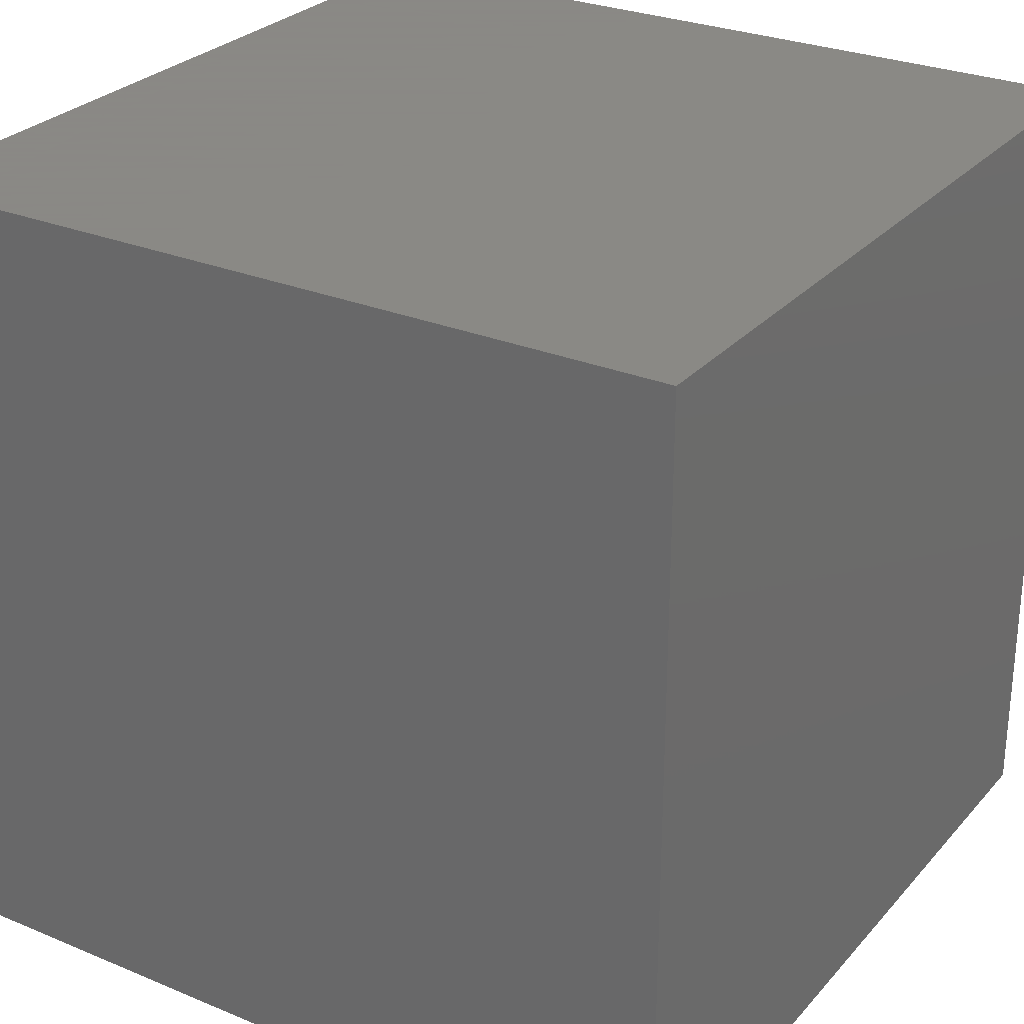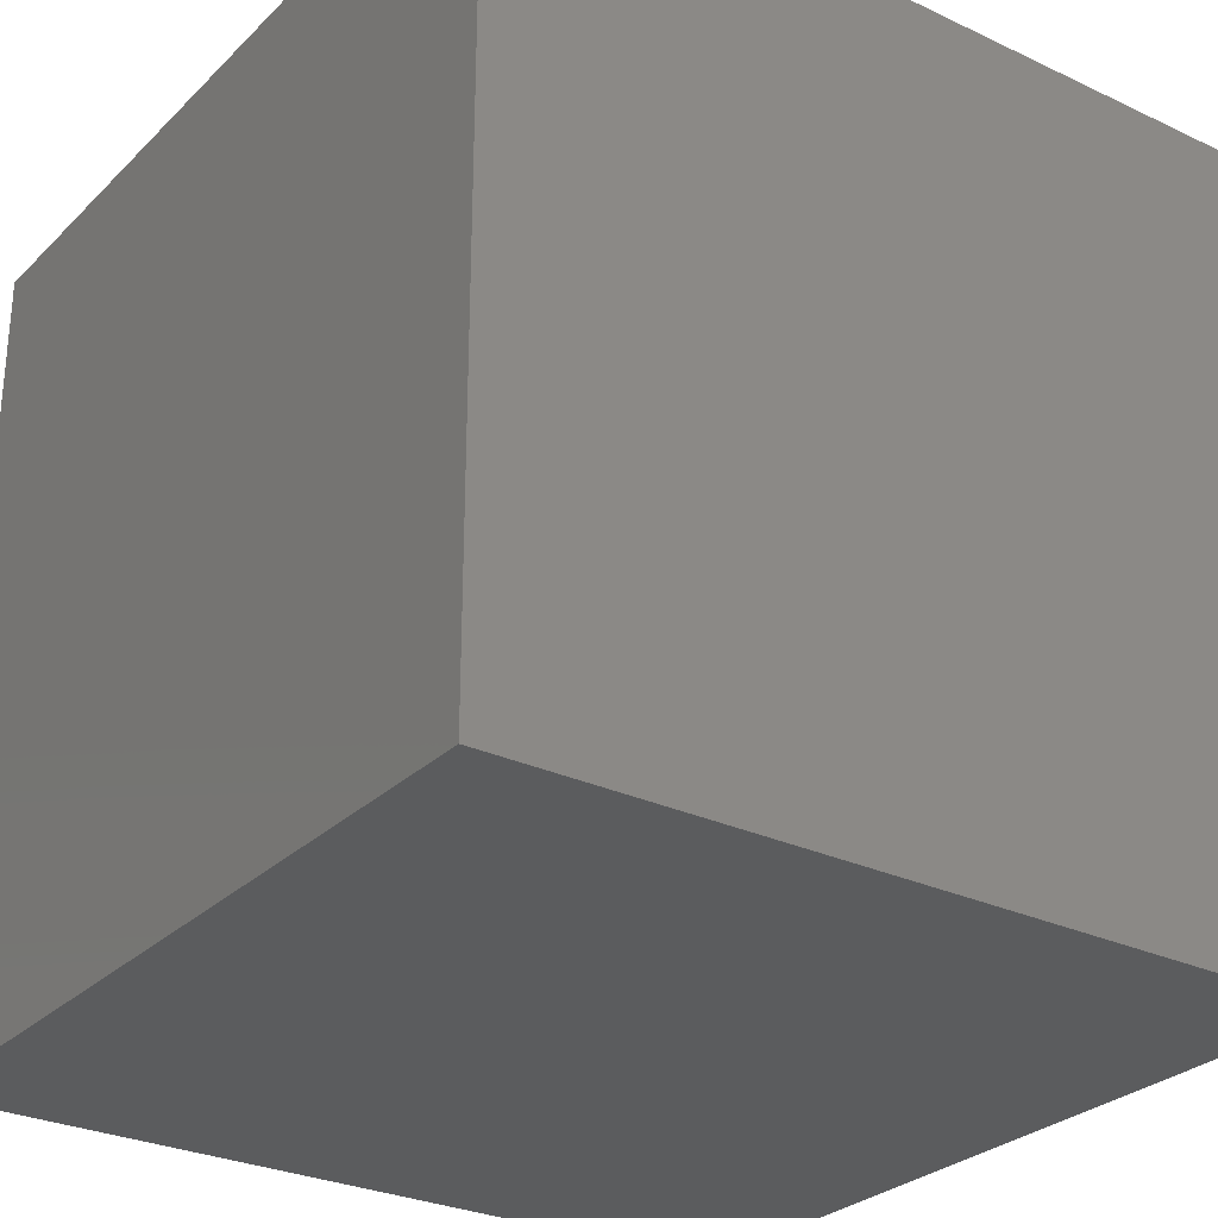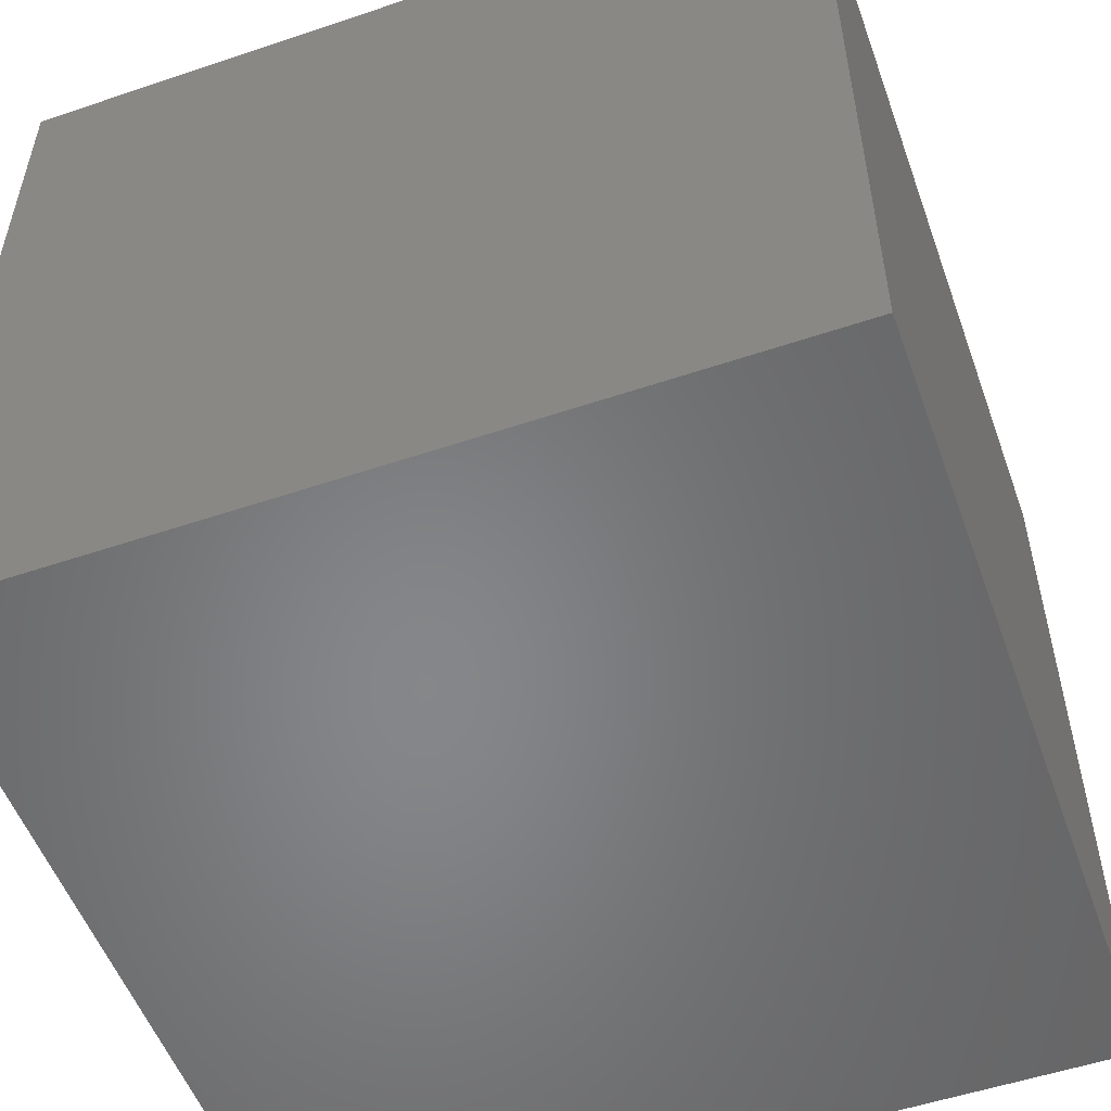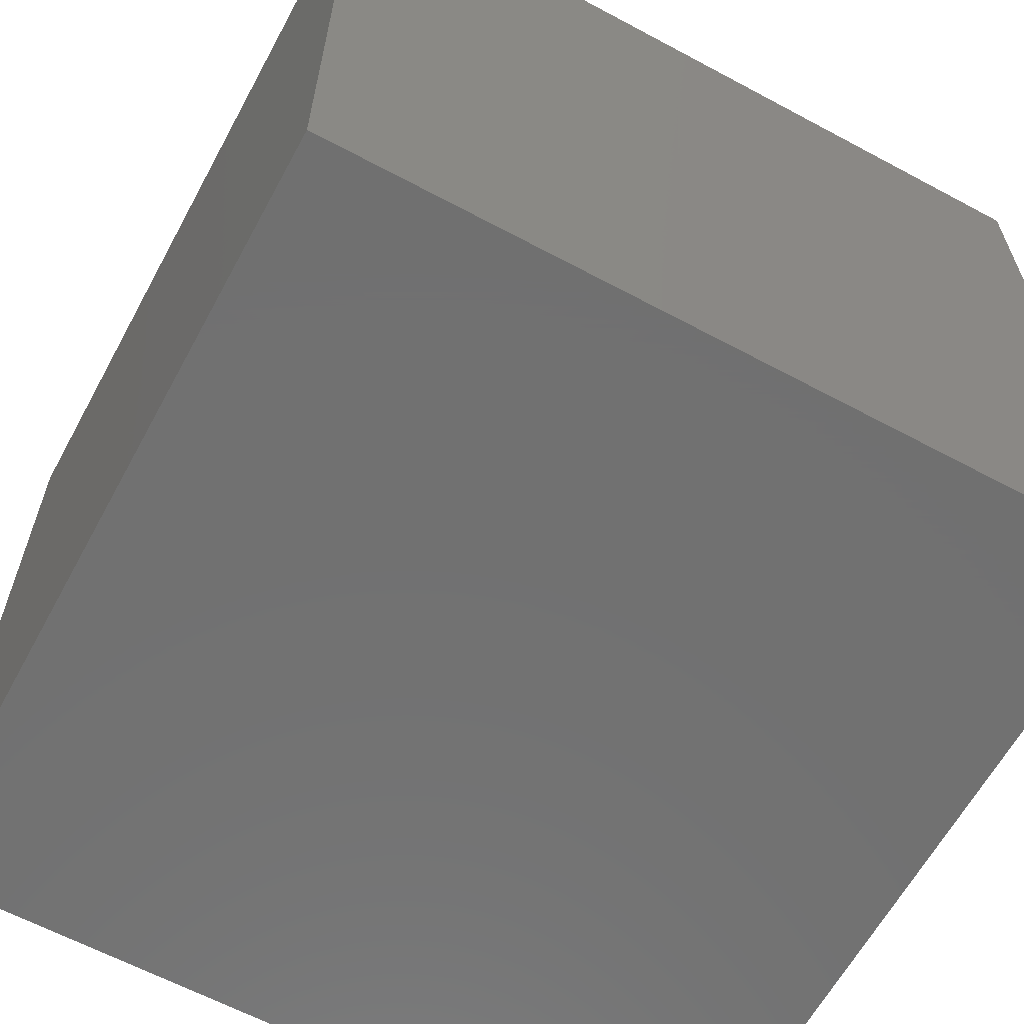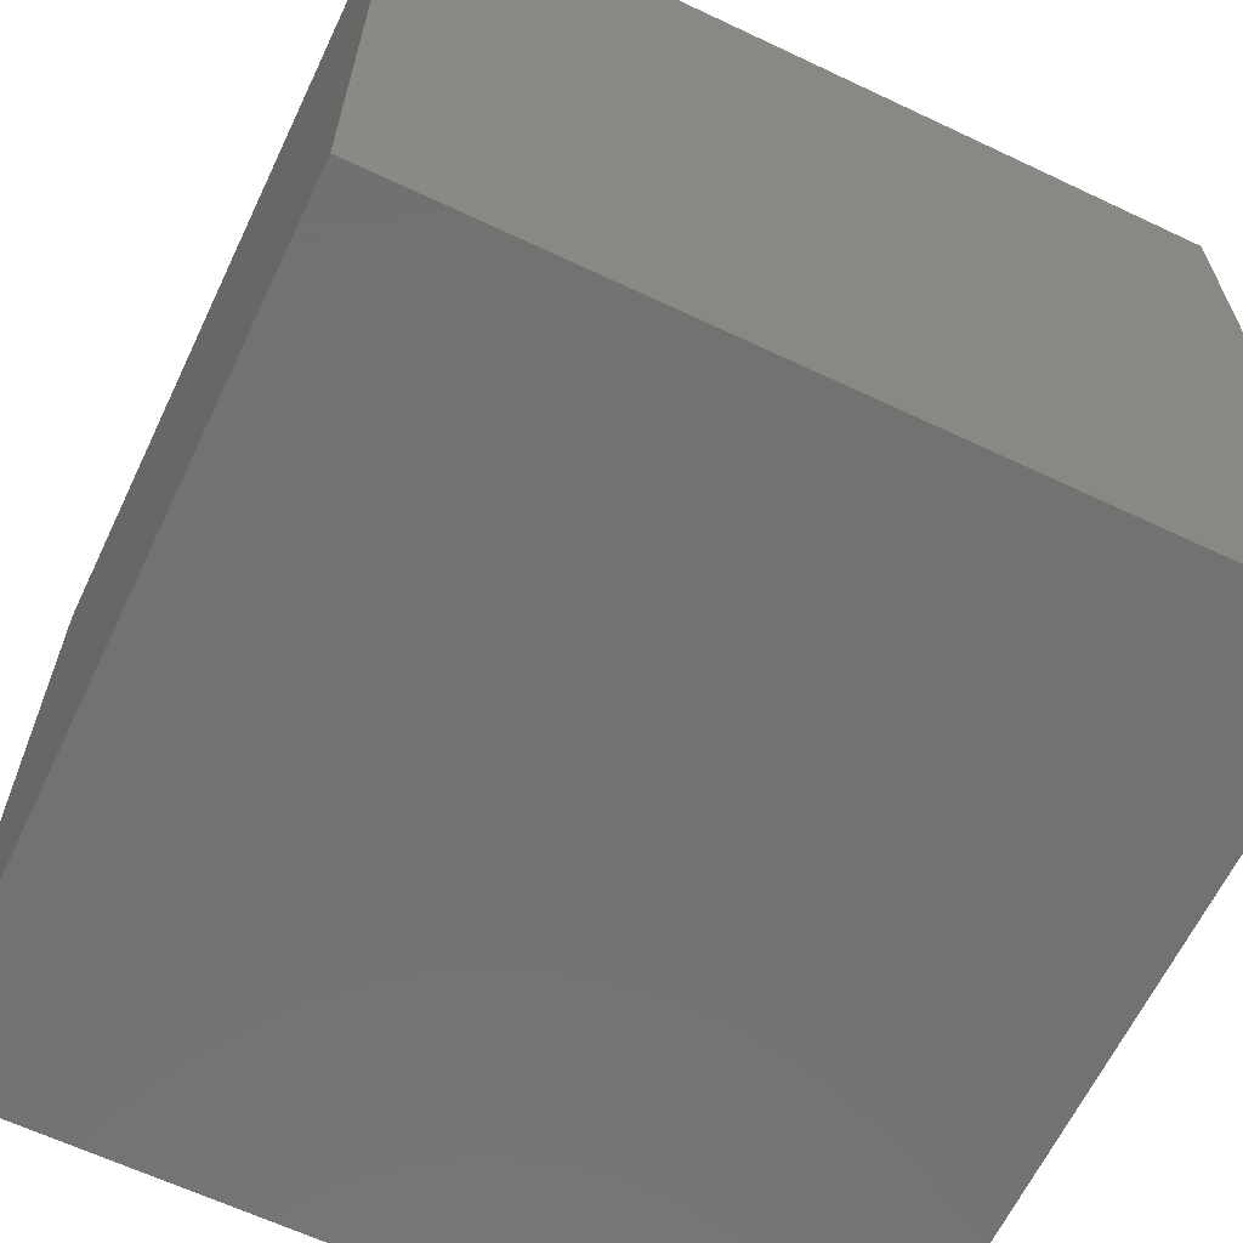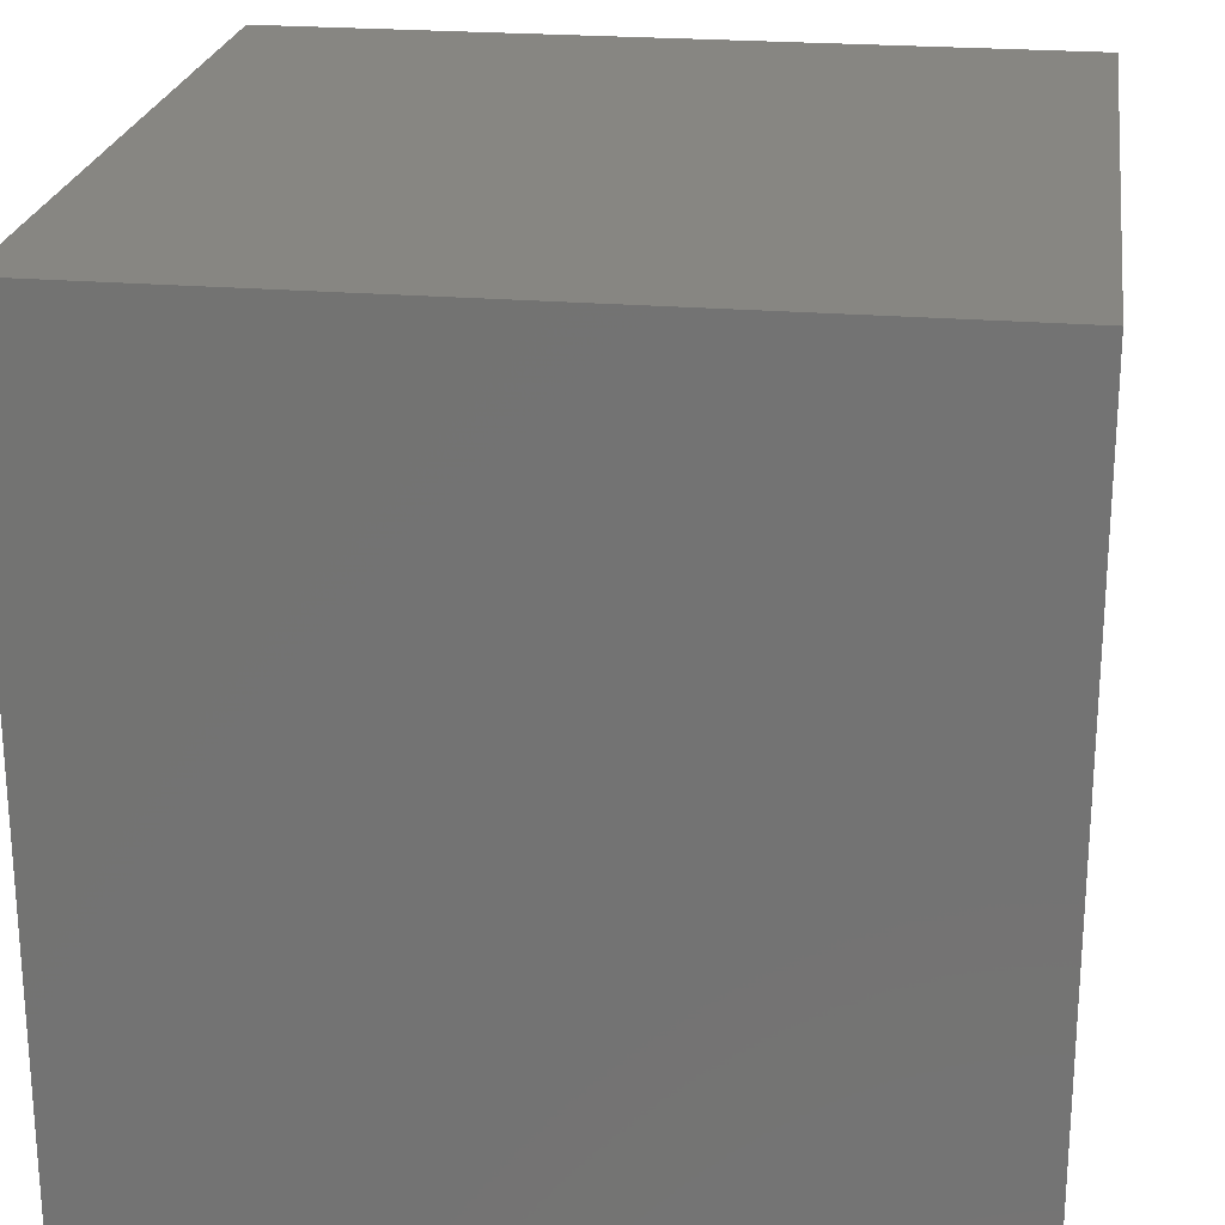
<metadata>
{"format":"stl","ext":"stl","renderer":"f3d","projection":"perspective","resolution":1024,"background":"white","views":[{"elev":27.9,"azim":-147.7,"up":"+Y"},{"elev":-28.5,"azim":-35.3,"up":"+Y"},{"elev":-53.5,"azim":-160.2,"up":"+Y"},{"elev":-62.8,"azim":-118.5,"up":"+Y"},{"elev":-64.0,"azim":154.5,"up":"+Y"},{"elev":23.1,"azim":-81.9,"up":"+Y"}]}
</metadata>
<code>
# stl→obj: 8 verts, 12 faces
v 0 -1 -2
v -1 -1 -2
v 0 -2 -2
v -1 -2 -2
v 0 -2 -3
v -1 -2 -3
v 0 -1 -3
v -1 -1 -3
f 1 2 3
f 3 2 4
f 5 6 7
f 7 6 8
f 4 6 3
f 3 6 5
f 2 8 4
f 4 8 6
f 1 7 2
f 2 7 8
f 3 5 1
f 1 5 7

</code>
